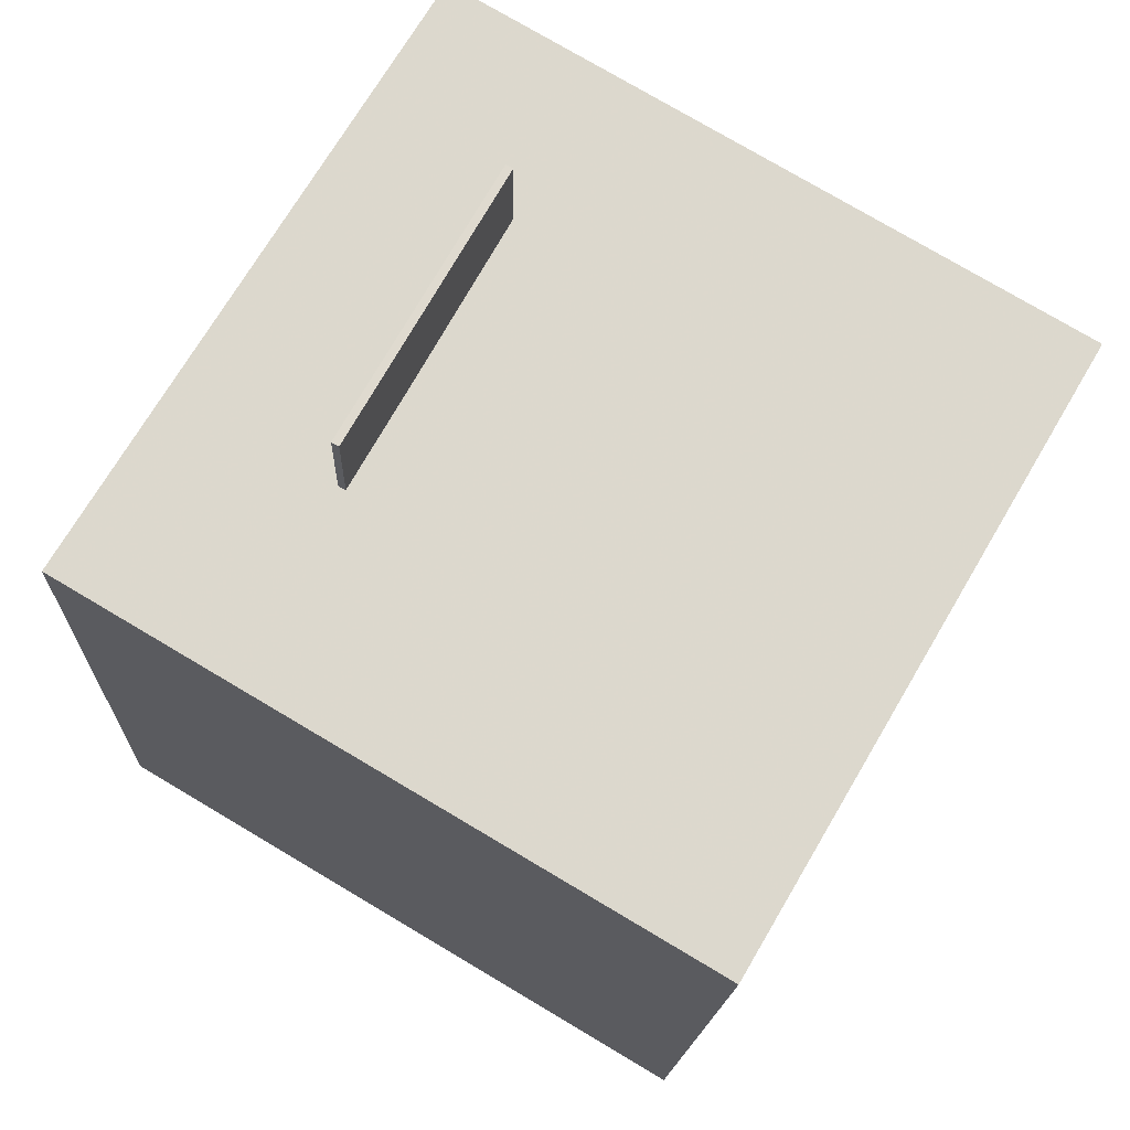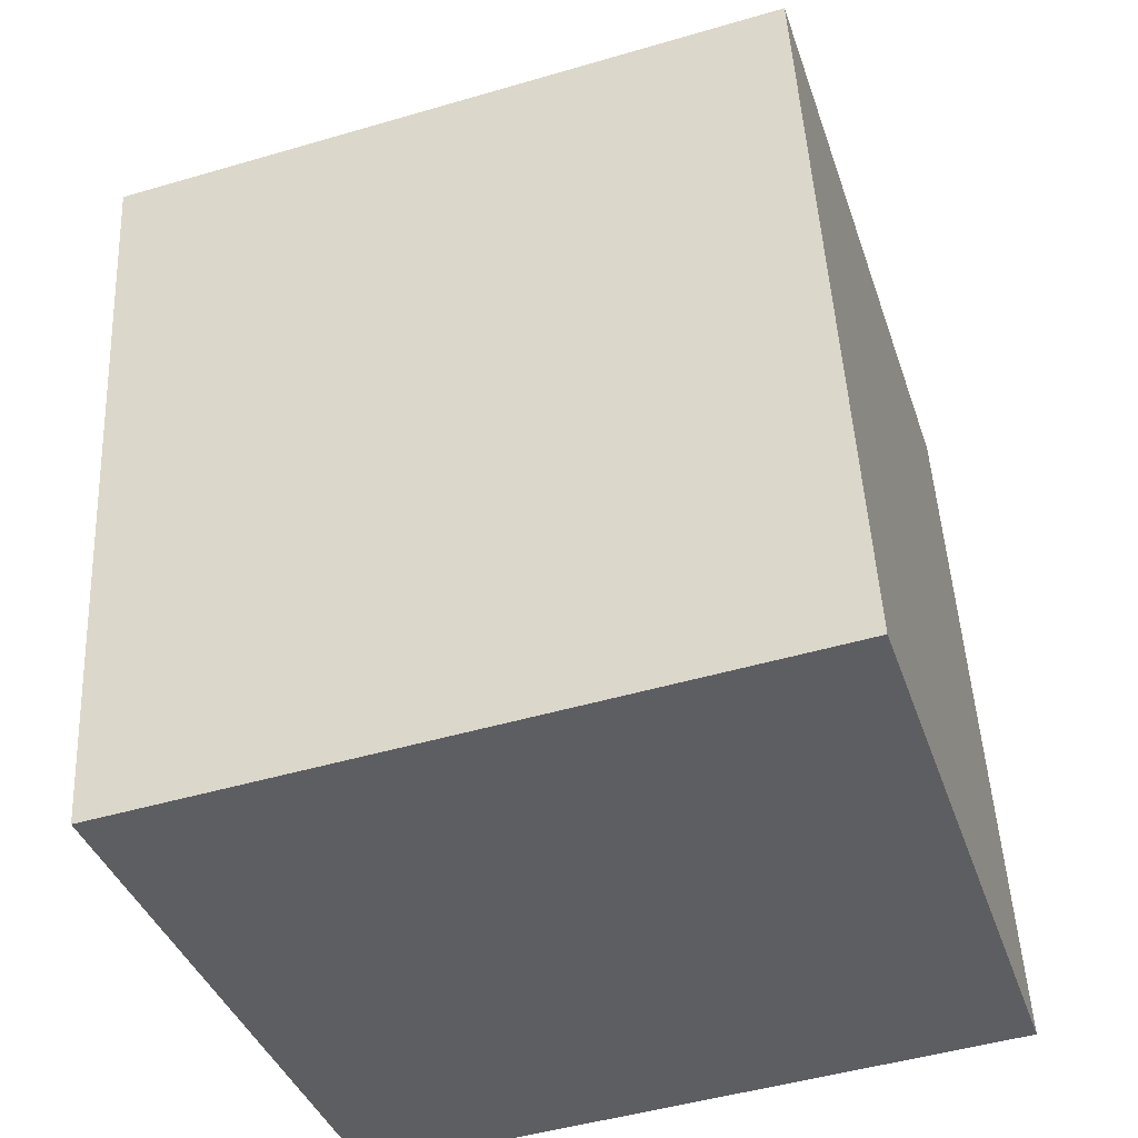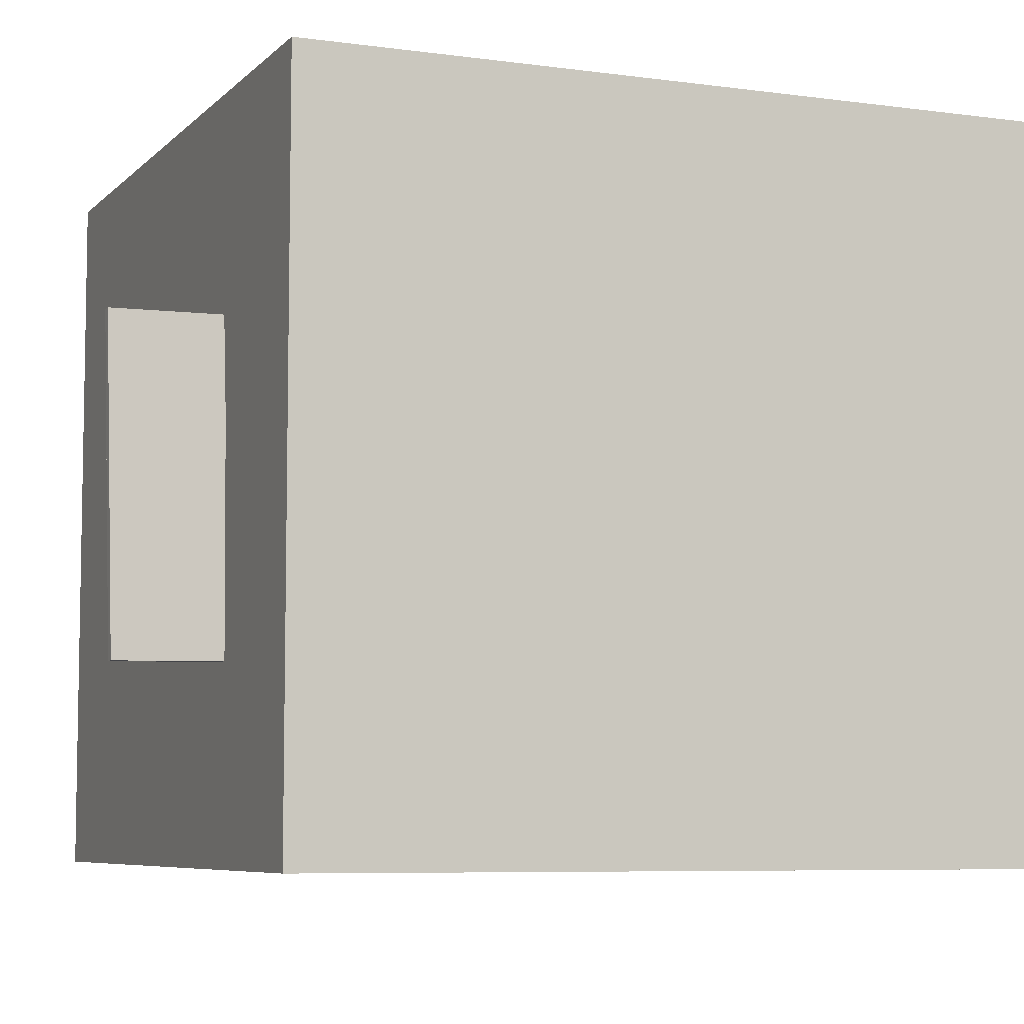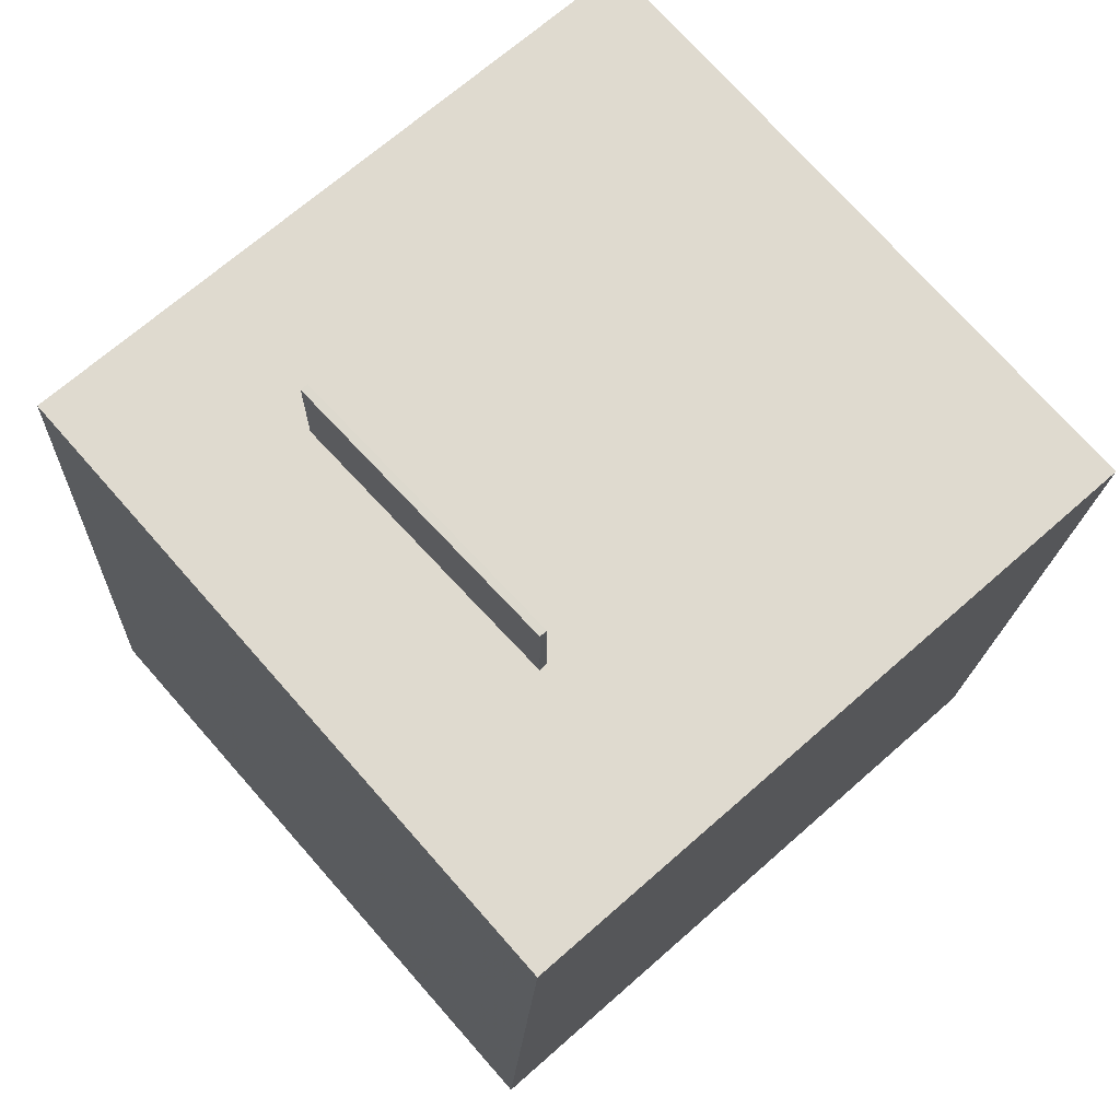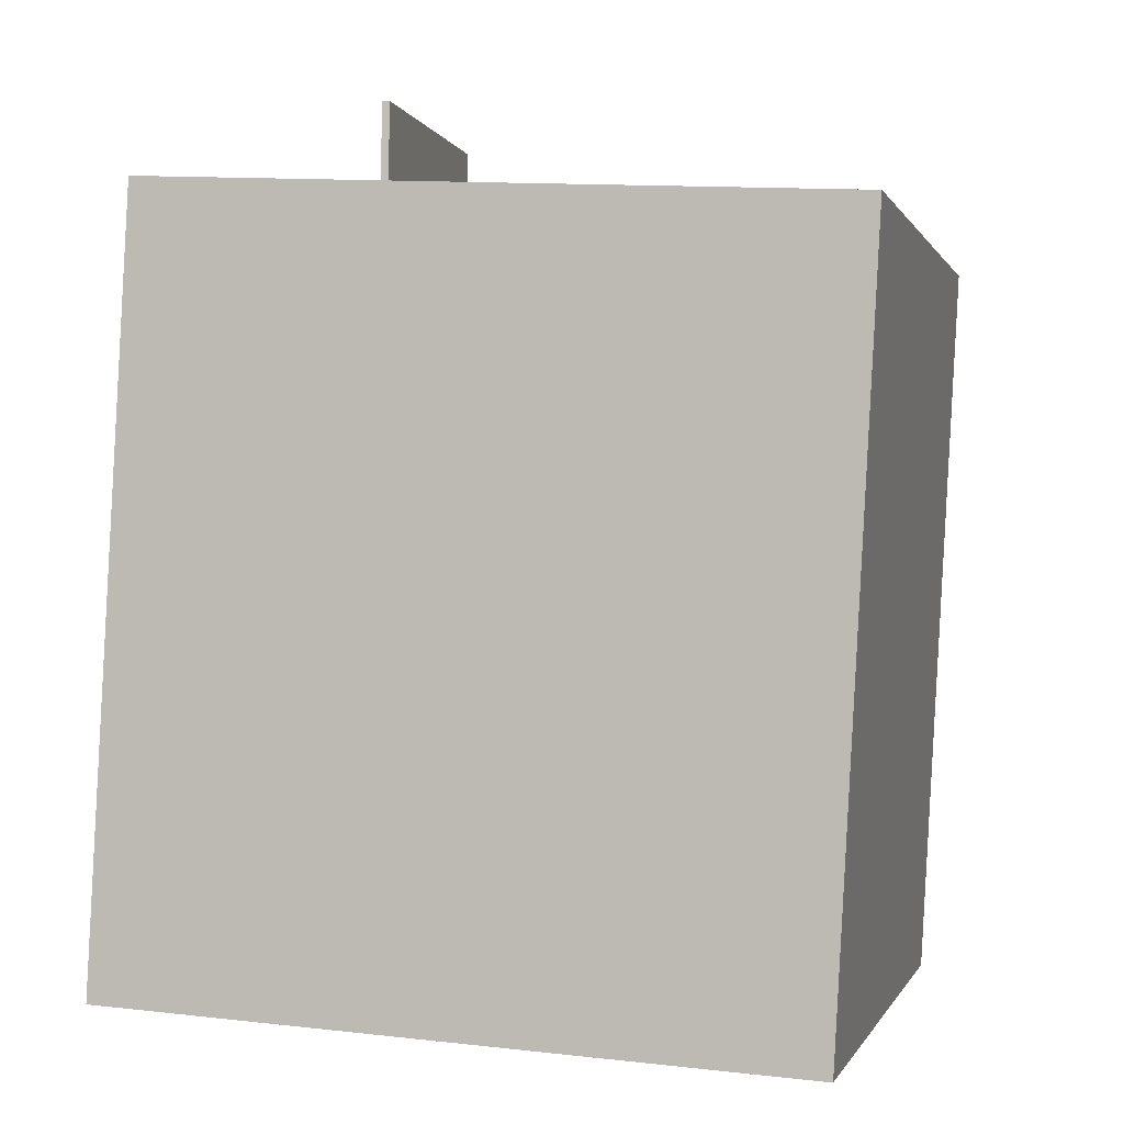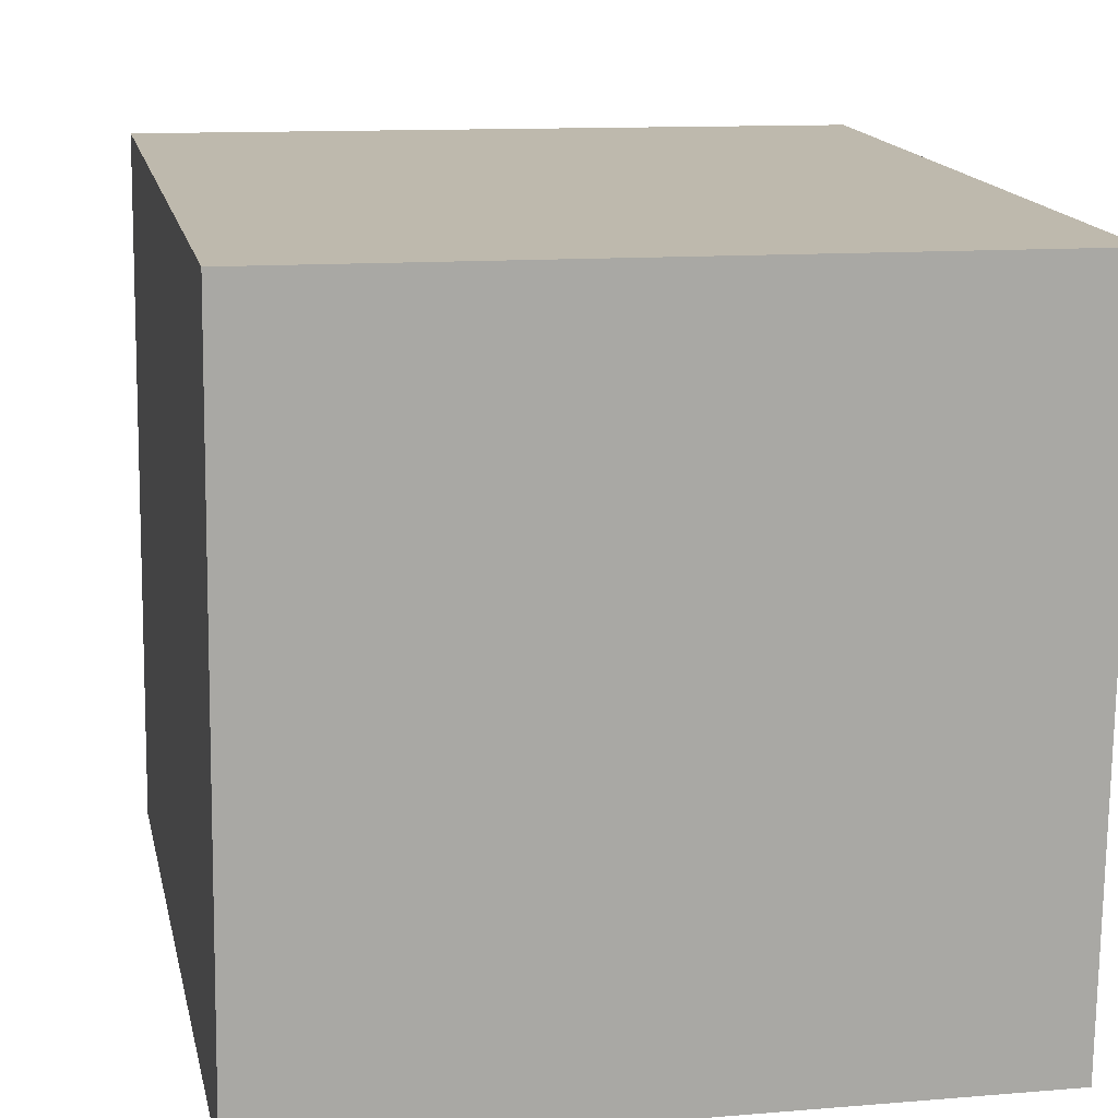
<metadata>
{"format":"obj","ext":"obj","renderer":"f3d","projection":"perspective","resolution":1024,"background":"white","views":[{"elev":70.9,"azim":31.1,"up":"+Y"},{"elev":-38.1,"azim":-161.6,"up":"+Y"},{"elev":-5.8,"azim":-115.7,"up":"+Z"},{"elev":73.3,"azim":-40.8,"up":"+Y"},{"elev":-0.5,"azim":14.9,"up":"+Y"},{"elev":14.8,"azim":-14.8,"up":"+Z"}]}
</metadata>
<code>
v -0.2035 0.436 -0.1335
v -0.1925 0.4391 0.1416
v -0.1963 0.4358 -0.1338
v -0.1853 0.4389 0.1413
v -0.2056 0.3411 -0.1324
v -0.1946 0.3442 0.1428
v -0.1984 0.3409 -0.1327
v -0.1874 0.344 0.1425
f 1.0 7.0 5.0
f 1.0 3.0 7.0
f 1.0 4.0 3.0
f 1.0 2.0 4.0
f 3.0 8.0 7.0
f 3.0 4.0 8.0
f 5.0 7.0 8.0
f 5.0 8.0 6.0
f 1.0 5.0 6.0
f 1.0 6.0 2.0
f 2.0 6.0 8.0
f 2.0 8.0 4.0
v -0.4015 -0.3463 -0.2963
v -0.3948 -0.3505 0.3226
v -0.3617 0.3547 -0.292
v -0.355 0.3505 0.3269
v 0.2347 -0.3824 -0.3034
v 0.2413 -0.3865 0.3155
v 0.2744 0.3186 -0.2991
v 0.2811 0.3145 0.3198
f 9.0 15.0 13.0
f 9.0 11.0 15.0
f 9.0 12.0 11.0
f 9.0 10.0 12.0
f 11.0 16.0 15.0
f 11.0 12.0 16.0
f 13.0 15.0 16.0
f 13.0 16.0 14.0
f 9.0 13.0 14.0
f 9.0 14.0 10.0
f 10.0 14.0 16.0
f 10.0 16.0 12.0

</code>
